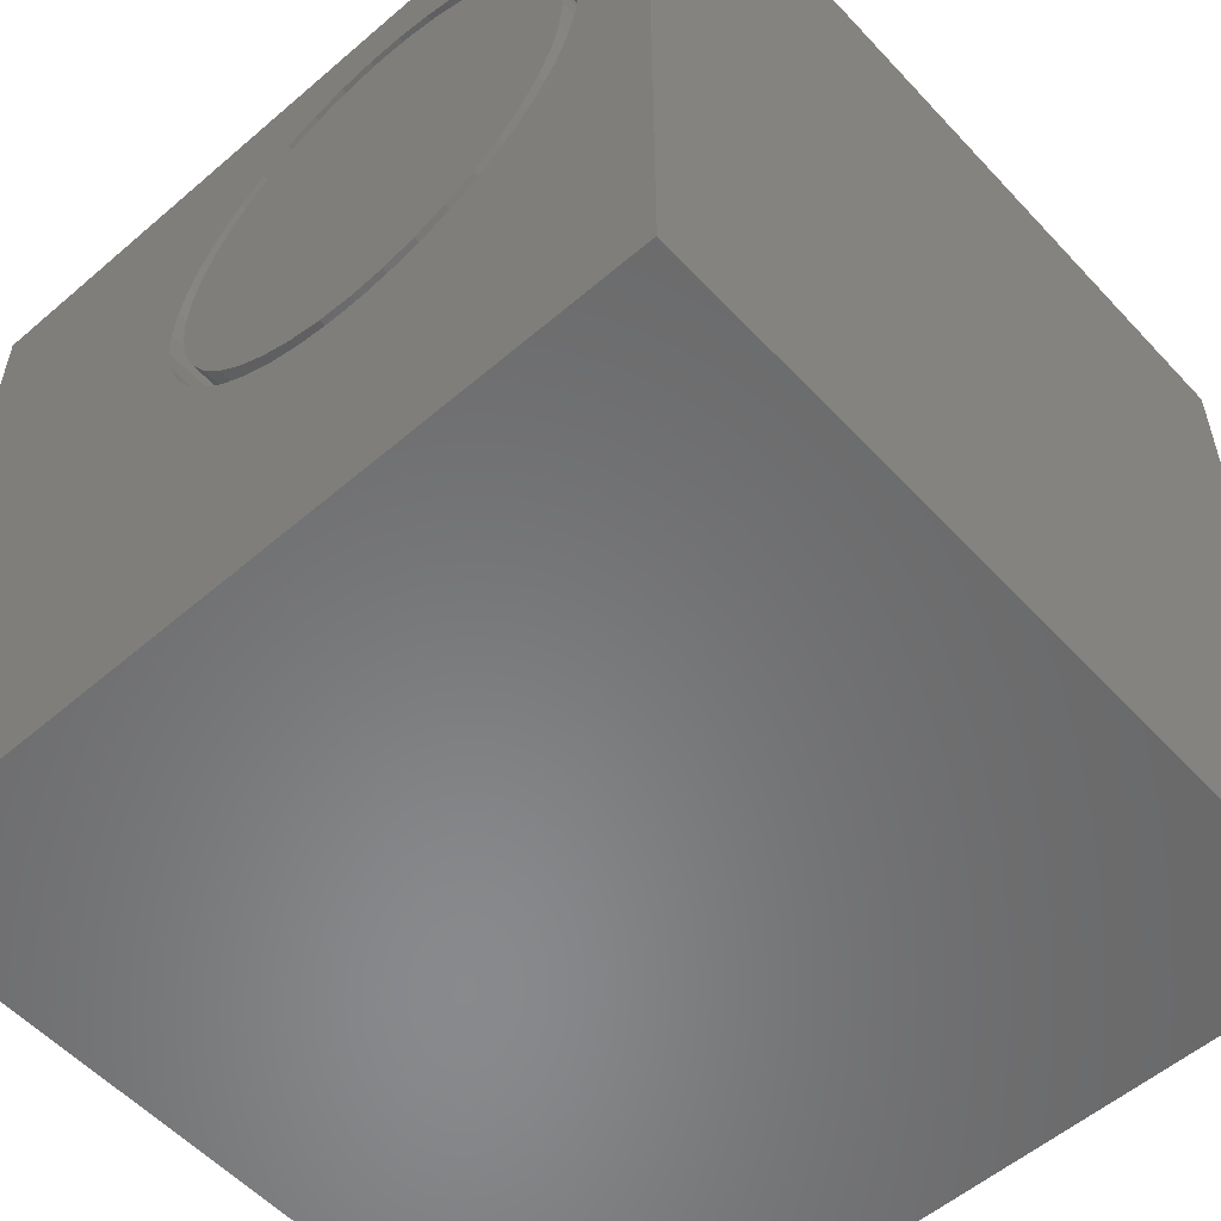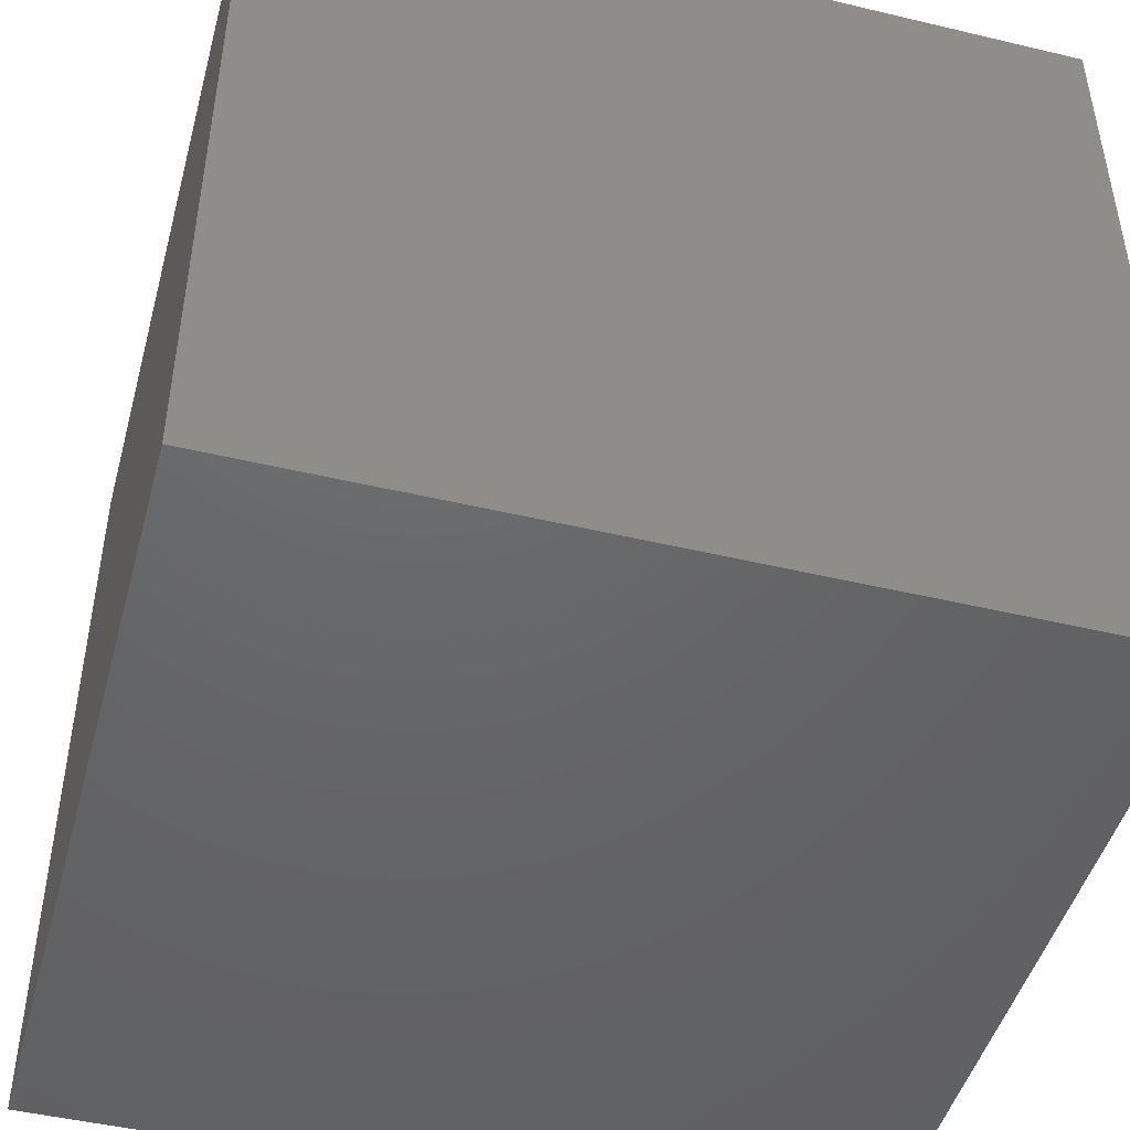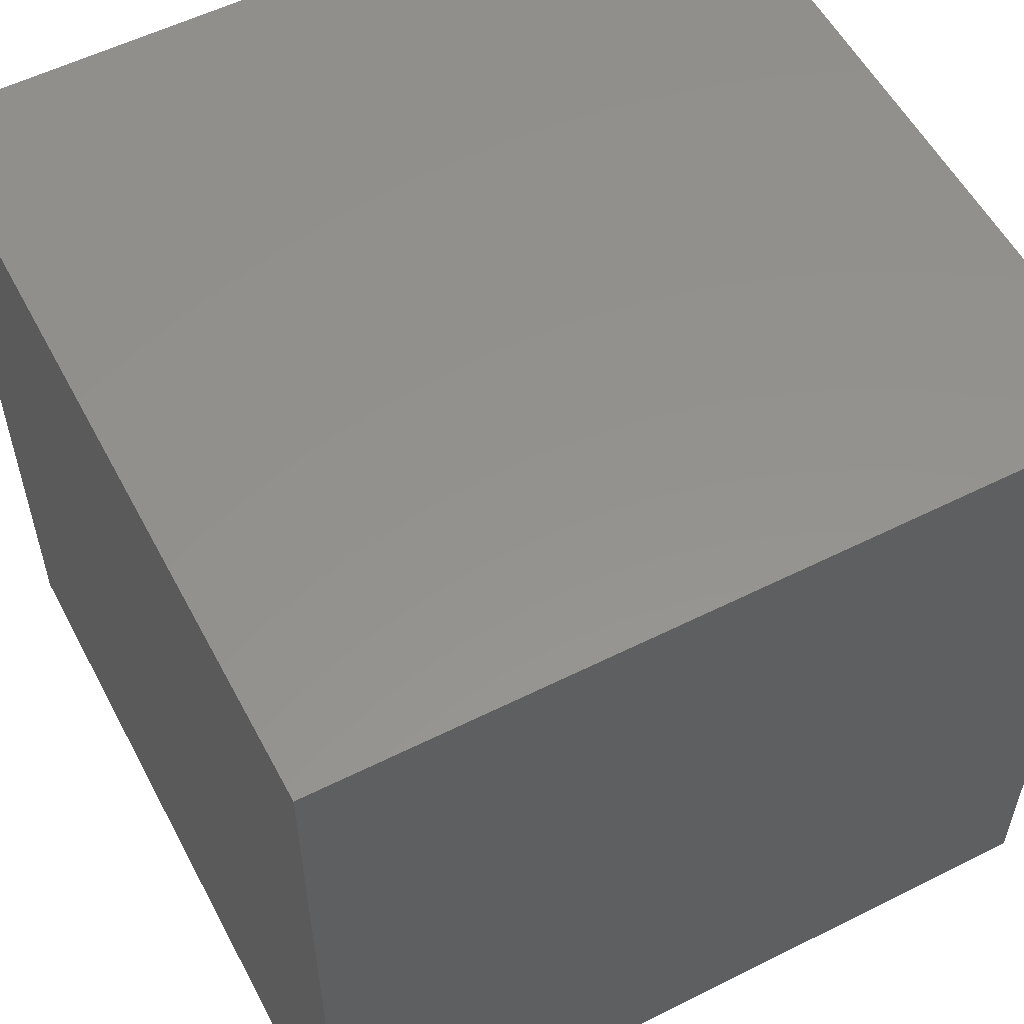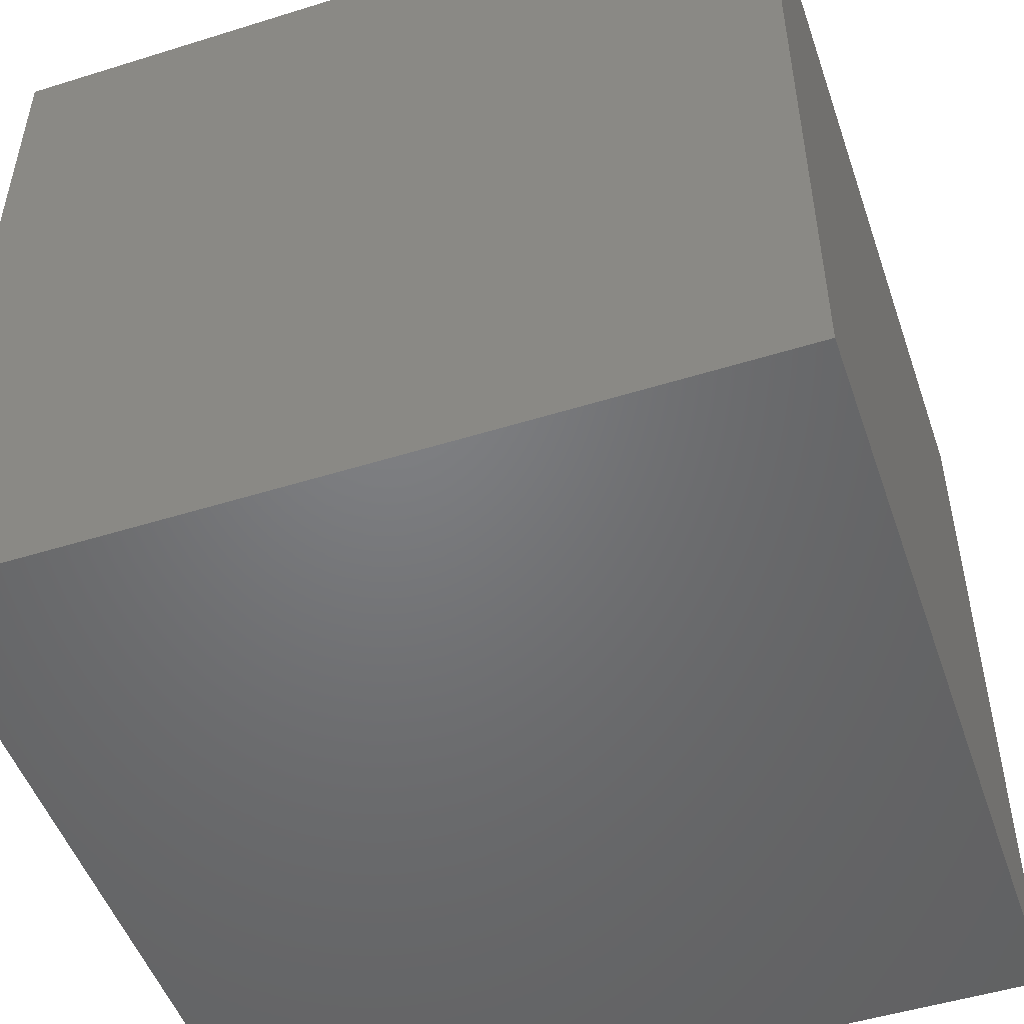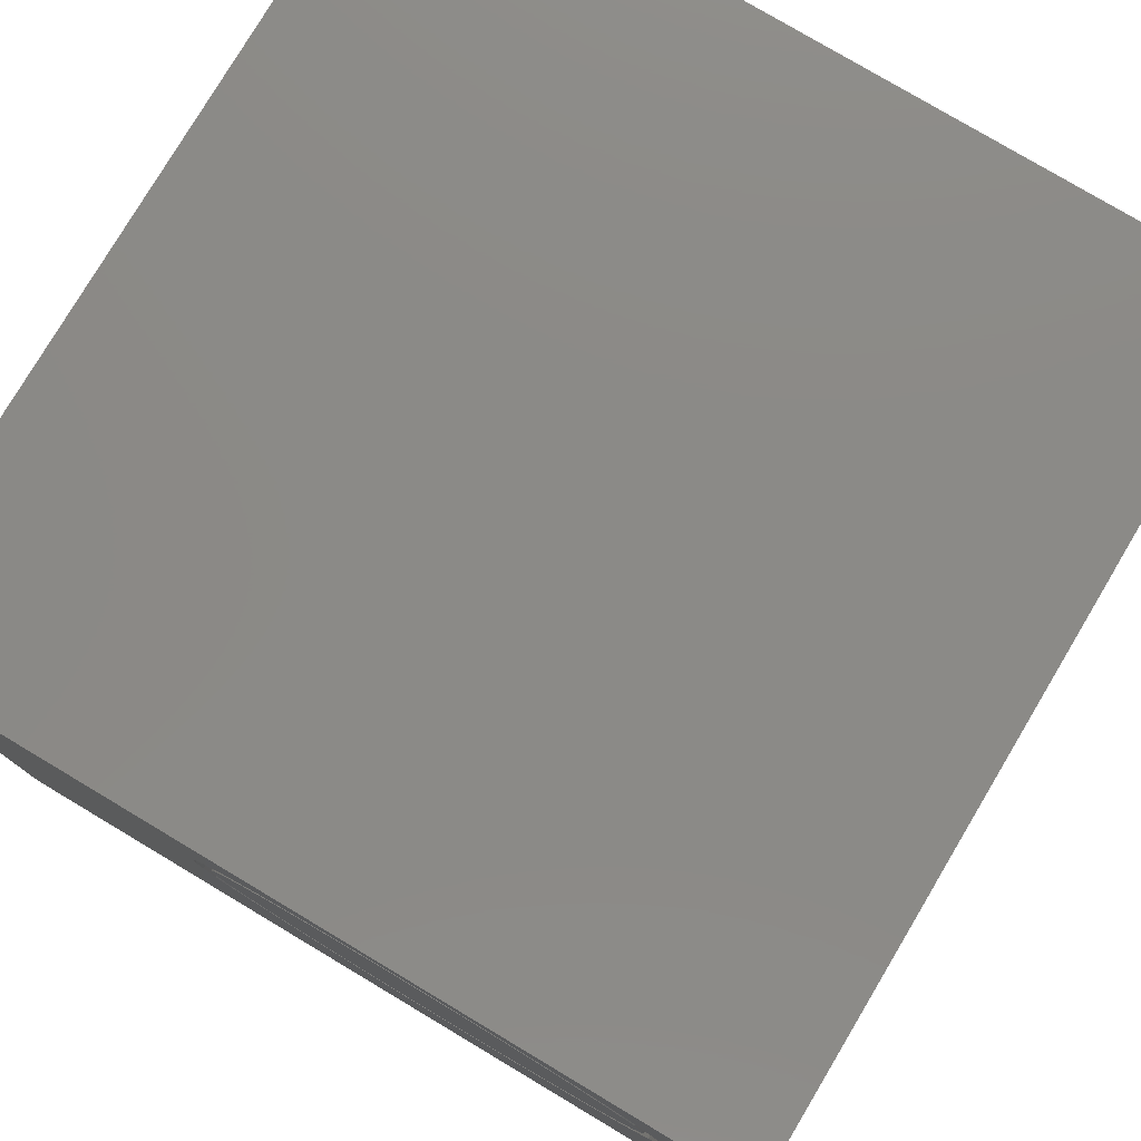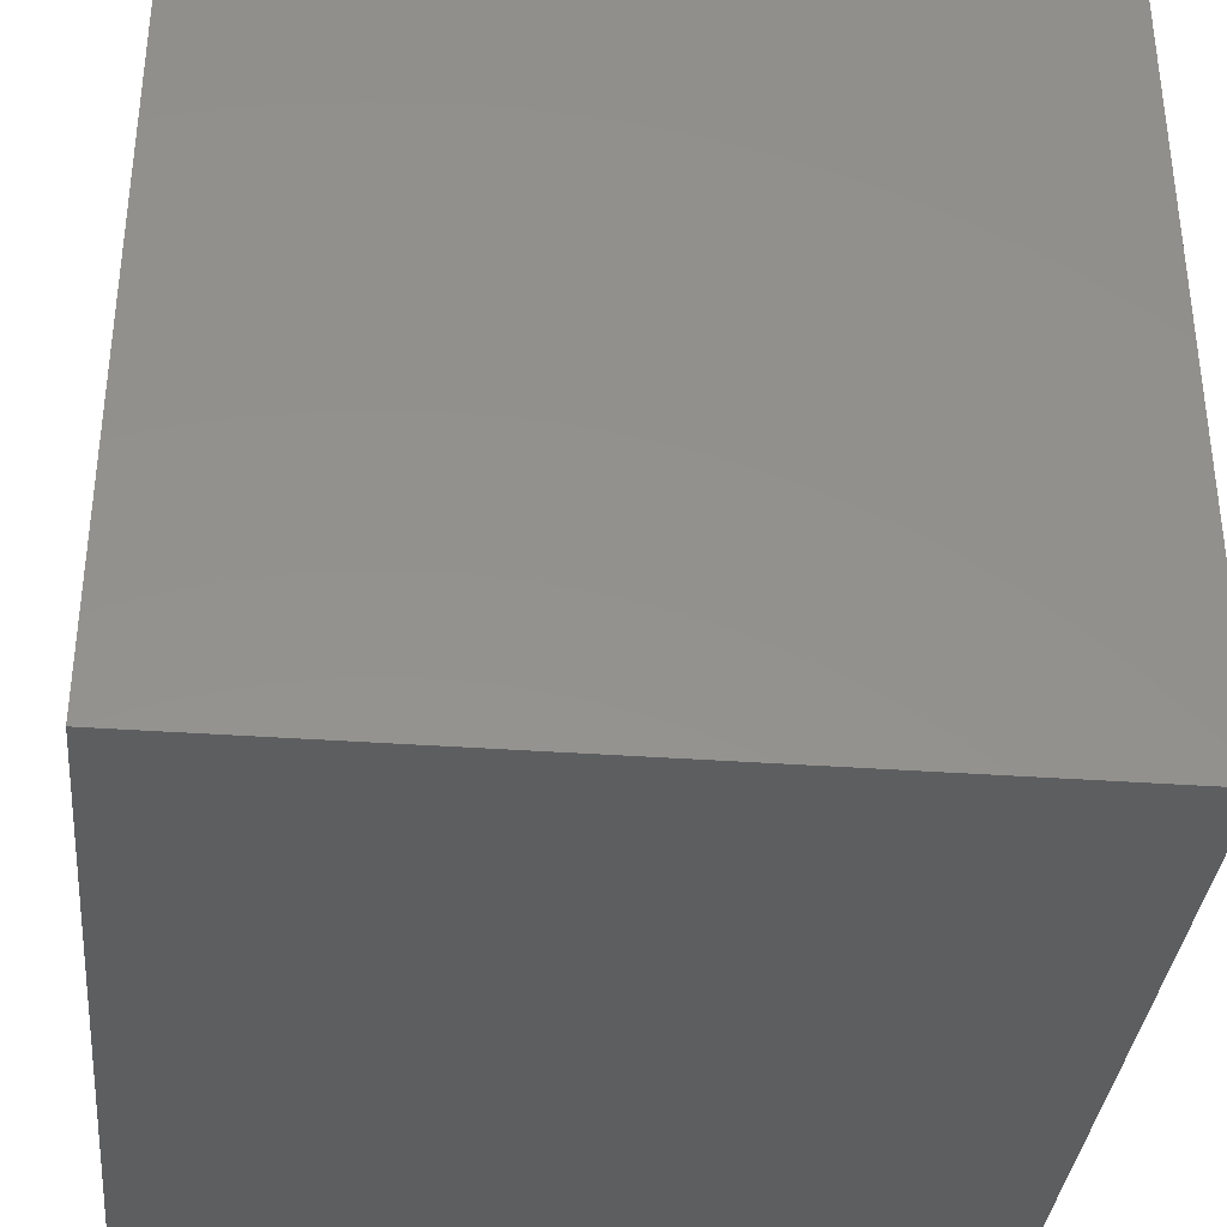
<metadata>
{"format":"stl","ext":"stl","renderer":"f3d","projection":"perspective","resolution":1024,"background":"white","views":[{"elev":-55.6,"azim":42.0,"up":"+Y"},{"elev":-46.9,"azim":164.9,"up":"+Z"},{"elev":55.9,"azim":-117.7,"up":"+Y"},{"elev":-50.2,"azim":108.9,"up":"+Z"},{"elev":78.5,"azim":30.8,"up":"+Y"},{"elev":-35.3,"azim":174.5,"up":"+Y"}]}
</metadata>
<code>
# stl→obj: 172 verts, 340 faces
v 0 10 10
v 0 10 0
v 0 0 10
v 0 0 0
v 4.416 4.046 10
v 4.771 3.804 10
v 5.158 3.617 10
v 8.954 7.139 10
v 9.049 6.721 10
v 10 10 10
v 9.081 6.292 10
v 10 0 10
v 9.049 5.864 10
v 8.954 5.445 10
v 8.797 5.045 10
v 8.582 4.674 10
v 8.314 4.338 10
v 7.999 4.046 10
v 7.644 3.804 10
v 7.258 3.617 10
v 6.847 3.491 10
v 4.101 4.338 10
v 3.833 4.674 10
v 3.619 5.045 10
v 3.366 6.721 10
v 3.462 7.139 10
v 3.619 7.539 10
v 3.833 7.911 10
v 6.422 3.427 10
v 5.993 3.427 10
v 5.568 3.491 10
v 3.462 5.445 10
v 3.366 5.864 10
v 3.334 6.292 10
v 6.847 9.094 10
v 7.258 8.967 10
v 7.644 8.781 10
v 7.999 8.539 10
v 8.314 8.247 10
v 8.582 7.911 10
v 8.797 7.539 10
v 4.101 8.247 10
v 4.416 8.539 10
v 4.771 8.781 10
v 5.993 9.158 10
v 6.422 9.158 10
v 5.158 8.967 10
v 5.568 9.094 10
v 10 10 0
v 10 0 0
v 9.049 5.864 4.261
v 9.081 6.292 4.261
v 9.049 6.721 4.261
v 8.954 7.139 4.261
v 8.797 7.539 4.261
v 8.582 7.911 4.261
v 8.314 8.247 4.261
v 7.999 8.539 4.261
v 7.644 8.781 4.261
v 7.258 8.967 4.261
v 6.847 9.094 4.261
v 6.422 9.158 4.261
v 5.993 9.158 4.261
v 5.568 9.094 4.261
v 5.158 8.967 4.261
v 4.771 8.781 4.261
v 4.416 8.539 4.261
v 4.101 8.247 4.261
v 3.833 7.911 4.261
v 3.619 7.539 4.261
v 3.462 7.139 4.261
v 3.366 6.721 4.261
v 3.334 6.292 4.261
v 3.366 5.864 4.261
v 3.462 5.445 4.261
v 3.619 5.045 4.261
v 3.833 4.674 4.261
v 4.101 4.338 4.261
v 4.416 4.046 4.261
v 4.771 3.804 4.261
v 5.158 3.617 4.261
v 5.568 3.491 4.261
v 5.993 3.427 4.261
v 6.422 3.427 4.261
v 6.847 3.491 4.261
v 7.258 3.617 4.261
v 7.644 3.804 4.261
v 7.999 4.046 4.261
v 8.314 4.338 4.261
v 8.582 4.674 4.261
v 8.797 5.045 4.261
v 8.954 5.445 4.261
v 6.208 8.955 4.261
v 5.791 8.922 4.261
v 5.385 8.825 4.261
v 4.999 8.665 4.261
v 4.642 8.447 4.261
v 4.325 8.175 4.261
v 4.053 7.858 4.261
v 3.835 7.501 4.261
v 3.675 7.115 4.261
v 3.577 6.709 4.261
v 3.545 6.292 4.261
v 3.577 5.876 4.261
v 3.675 5.469 4.261
v 3.835 5.083 4.261
v 4.053 4.727 4.261
v 4.325 4.409 4.261
v 4.642 4.138 4.261
v 4.999 3.92 4.261
v 5.385 3.76 4.261
v 5.791 3.662 4.261
v 6.208 3.629 4.261
v 6.624 3.662 4.261
v 7.031 3.76 4.261
v 7.417 3.92 4.261
v 7.773 4.138 4.261
v 8.091 4.409 4.261
v 8.362 4.727 4.261
v 8.58 5.083 4.261
v 8.74 5.469 4.261
v 8.838 5.876 4.261
v 8.871 6.292 4.261
v 8.838 6.709 4.261
v 8.74 7.115 4.261
v 8.58 7.501 4.261
v 8.362 7.858 4.261
v 8.091 8.175 4.261
v 7.773 8.447 4.261
v 7.417 8.665 4.261
v 7.031 8.825 4.261
v 6.624 8.922 4.261
v 8.871 6.292 10
v 8.838 5.876 10
v 8.74 5.469 10
v 8.58 5.083 10
v 8.362 4.727 10
v 8.091 4.409 10
v 7.773 4.138 10
v 7.417 3.92 10
v 7.031 3.76 10
v 6.624 3.662 10
v 6.208 3.629 10
v 5.791 3.662 10
v 5.385 3.76 10
v 4.999 3.92 10
v 4.642 4.138 10
v 4.325 4.409 10
v 4.053 4.727 10
v 3.835 5.083 10
v 3.675 5.469 10
v 3.577 5.876 10
v 3.545 6.292 10
v 3.577 6.709 10
v 3.675 7.115 10
v 3.835 7.501 10
v 4.053 7.858 10
v 4.325 8.175 10
v 4.642 8.447 10
v 4.999 8.665 10
v 5.385 8.825 10
v 5.791 8.922 10
v 6.208 8.955 10
v 6.624 8.922 10
v 7.031 8.825 10
v 7.417 8.665 10
v 7.773 8.447 10
v 8.091 8.175 10
v 8.362 7.858 10
v 8.58 7.501 10
v 8.74 7.115 10
v 8.838 6.709 10
f 1 2 3
f 3 2 4
f 5 3 6
f 6 3 7
f 8 9 10
f 10 9 11
f 10 11 12
f 11 13 12
f 12 13 14
f 12 14 15
f 15 16 12
f 12 16 17
f 12 17 18
f 18 19 12
f 12 19 20
f 12 20 21
f 5 22 3
f 3 22 23
f 3 23 24
f 25 26 1
f 1 26 27
f 1 27 28
f 21 29 12
f 12 29 30
f 12 30 3
f 3 30 31
f 3 31 7
f 24 32 3
f 3 32 33
f 3 33 1
f 1 33 34
f 1 34 25
f 35 36 10
f 36 37 10
f 10 37 38
f 10 38 39
f 39 40 10
f 10 40 41
f 10 41 8
f 28 42 1
f 1 42 43
f 1 43 44
f 1 45 10
f 10 45 46
f 10 46 35
f 44 47 1
f 1 47 48
f 1 48 45
f 49 10 50
f 50 10 12
f 2 49 4
f 4 49 50
f 10 49 1
f 1 49 2
f 50 12 4
f 4 12 3
f 51 11 52
f 52 11 9
f 52 9 53
f 53 9 8
f 53 8 54
f 54 8 41
f 54 41 55
f 55 41 40
f 55 40 56
f 56 40 39
f 56 39 57
f 57 39 38
f 57 38 58
f 58 38 37
f 58 37 59
f 59 37 36
f 59 36 60
f 60 36 35
f 60 35 61
f 61 35 46
f 61 46 62
f 62 46 45
f 62 45 63
f 63 45 48
f 63 48 64
f 64 48 47
f 64 47 65
f 65 47 44
f 65 44 66
f 66 44 43
f 66 43 67
f 67 43 42
f 67 42 68
f 68 42 28
f 68 28 69
f 69 28 27
f 69 27 70
f 70 27 26
f 70 26 71
f 71 26 25
f 71 25 72
f 72 25 34
f 72 34 73
f 73 34 33
f 73 33 74
f 74 33 32
f 74 32 75
f 75 32 24
f 75 24 76
f 76 24 23
f 76 23 77
f 77 23 22
f 77 22 78
f 78 22 5
f 78 5 79
f 79 5 6
f 79 6 80
f 80 6 7
f 80 7 81
f 81 7 31
f 81 31 82
f 82 31 30
f 82 30 83
f 83 30 29
f 83 29 84
f 84 29 21
f 84 21 85
f 85 21 20
f 85 20 86
f 86 20 19
f 86 19 87
f 87 19 18
f 87 18 88
f 88 18 17
f 88 17 89
f 89 17 16
f 89 16 90
f 90 16 15
f 90 15 91
f 91 15 14
f 91 14 92
f 92 14 13
f 92 13 51
f 51 13 11
f 93 63 94
f 94 63 64
f 94 64 95
f 95 64 65
f 95 65 96
f 96 65 66
f 96 66 97
f 97 66 67
f 97 67 98
f 98 67 68
f 98 68 99
f 99 68 69
f 99 69 100
f 100 69 70
f 100 70 101
f 101 70 71
f 101 71 102
f 102 71 72
f 102 72 103
f 103 72 73
f 103 73 104
f 104 73 74
f 104 74 105
f 105 74 75
f 105 75 106
f 106 75 76
f 106 76 107
f 107 76 77
f 107 77 108
f 108 77 78
f 108 78 109
f 109 78 79
f 109 79 110
f 110 79 80
f 110 80 111
f 111 80 81
f 111 81 112
f 112 81 82
f 112 82 113
f 82 83 113
f 113 83 84
f 113 84 114
f 114 84 85
f 114 85 115
f 115 85 86
f 115 86 116
f 116 86 87
f 116 87 117
f 117 87 88
f 117 88 118
f 118 88 89
f 118 89 119
f 119 89 90
f 119 90 120
f 120 90 91
f 120 91 121
f 121 91 92
f 121 92 122
f 122 92 51
f 122 51 123
f 123 51 52
f 123 52 124
f 124 52 53
f 124 53 125
f 125 53 54
f 125 54 126
f 126 54 55
f 126 55 127
f 127 55 56
f 127 56 128
f 128 56 57
f 128 57 129
f 129 57 58
f 129 58 130
f 130 58 59
f 130 59 131
f 131 59 60
f 131 60 132
f 132 60 61
f 132 61 93
f 93 61 62
f 93 62 63
f 124 133 123
f 123 133 134
f 123 134 122
f 122 134 135
f 122 135 121
f 121 135 136
f 121 136 120
f 120 136 137
f 120 137 119
f 119 137 138
f 119 138 118
f 118 138 139
f 118 139 117
f 117 139 140
f 117 140 116
f 116 140 141
f 116 141 115
f 115 141 142
f 115 142 114
f 114 142 143
f 114 143 113
f 113 143 144
f 113 144 112
f 112 144 145
f 112 145 111
f 111 145 146
f 111 146 110
f 110 146 147
f 110 147 109
f 109 147 148
f 109 148 108
f 108 148 149
f 108 149 107
f 107 149 150
f 107 150 106
f 106 150 151
f 106 151 105
f 105 151 152
f 105 152 104
f 104 152 153
f 104 153 103
f 103 153 154
f 103 154 102
f 102 154 155
f 102 155 101
f 101 155 156
f 101 156 100
f 100 156 157
f 100 157 99
f 99 157 158
f 99 158 98
f 98 158 159
f 98 159 97
f 97 159 160
f 97 160 96
f 96 160 161
f 96 161 95
f 95 161 162
f 95 162 94
f 94 162 163
f 94 163 93
f 93 163 164
f 93 164 132
f 132 164 165
f 132 165 131
f 131 165 166
f 131 166 130
f 130 166 167
f 130 167 129
f 129 167 168
f 129 168 128
f 128 168 169
f 128 169 127
f 127 169 170
f 127 170 126
f 126 170 171
f 126 171 125
f 125 171 172
f 125 172 124
f 124 172 133
f 158 157 164
f 136 135 157
f 135 134 157
f 157 134 133
f 157 133 172
f 169 168 157
f 157 168 167
f 136 157 137
f 137 157 156
f 137 156 155
f 155 154 137
f 137 154 153
f 137 153 152
f 146 145 137
f 137 145 144
f 137 144 143
f 140 143 141
f 141 143 142
f 172 171 157
f 157 171 170
f 157 170 169
f 167 166 157
f 157 166 165
f 157 165 164
f 149 148 137
f 137 148 147
f 137 147 146
f 140 139 143
f 143 139 138
f 143 138 137
f 152 151 137
f 137 151 150
f 137 150 149
f 162 161 163
f 163 161 160
f 163 160 164
f 164 160 159
f 164 159 158

</code>
